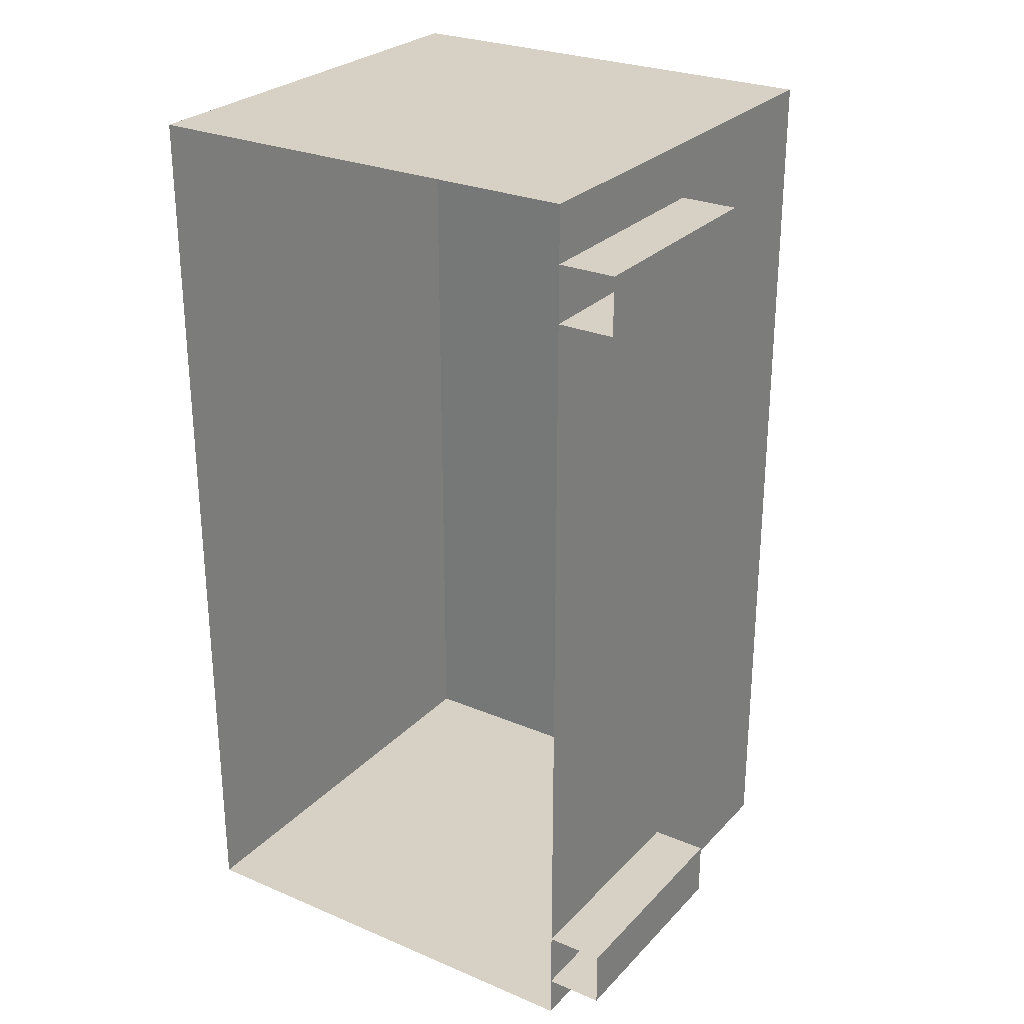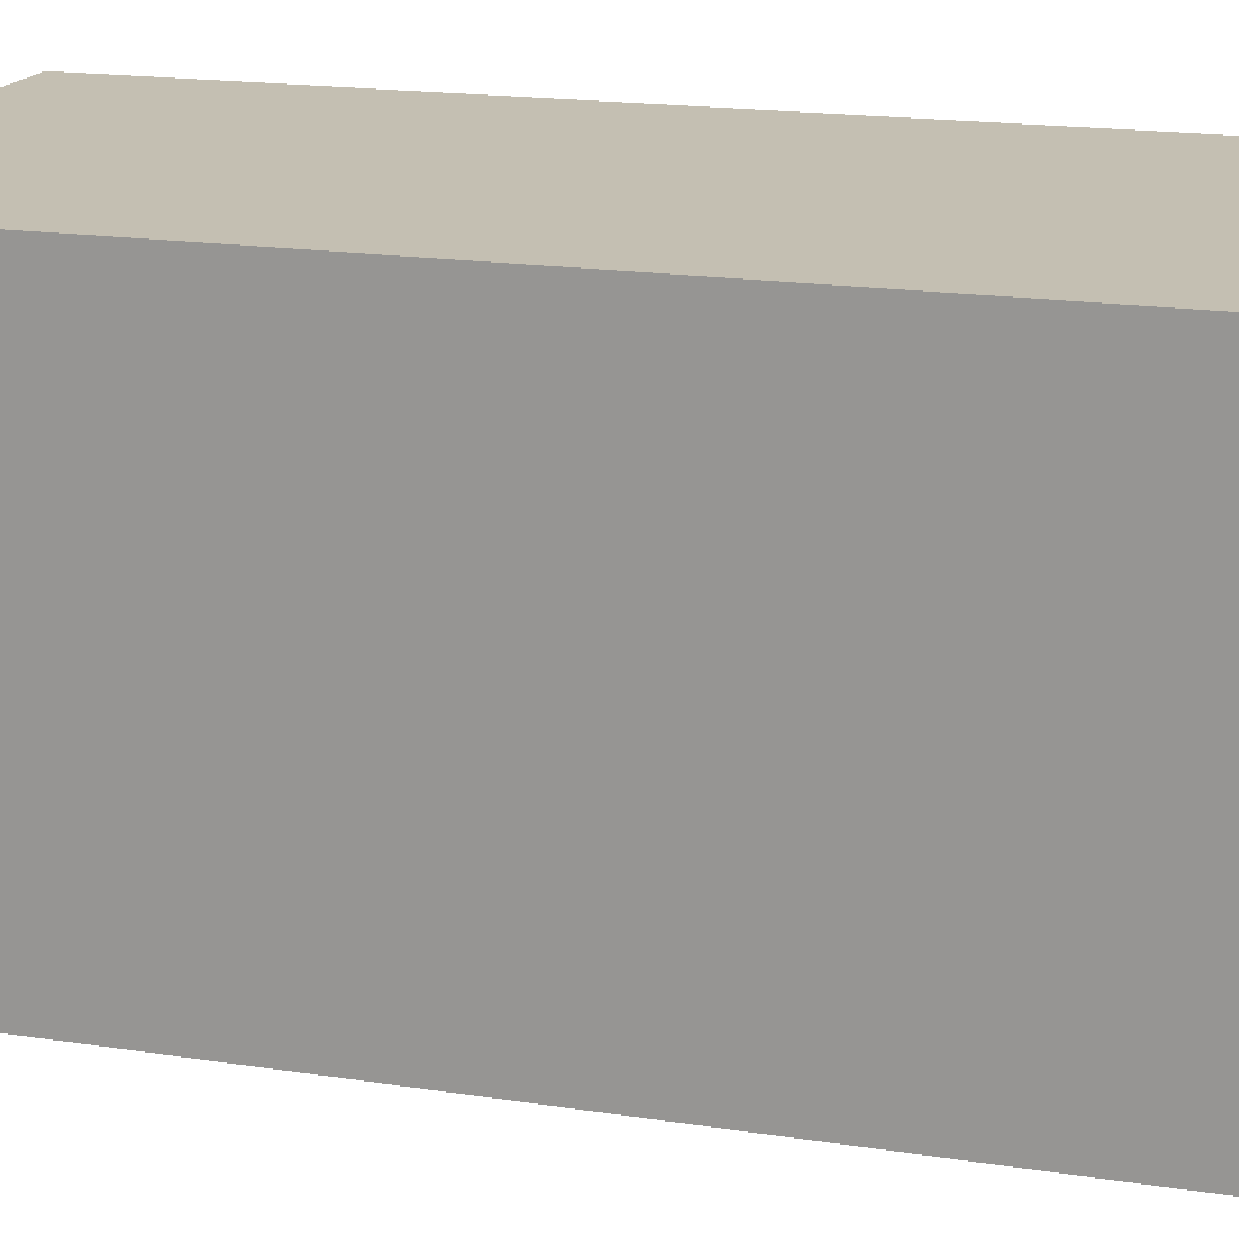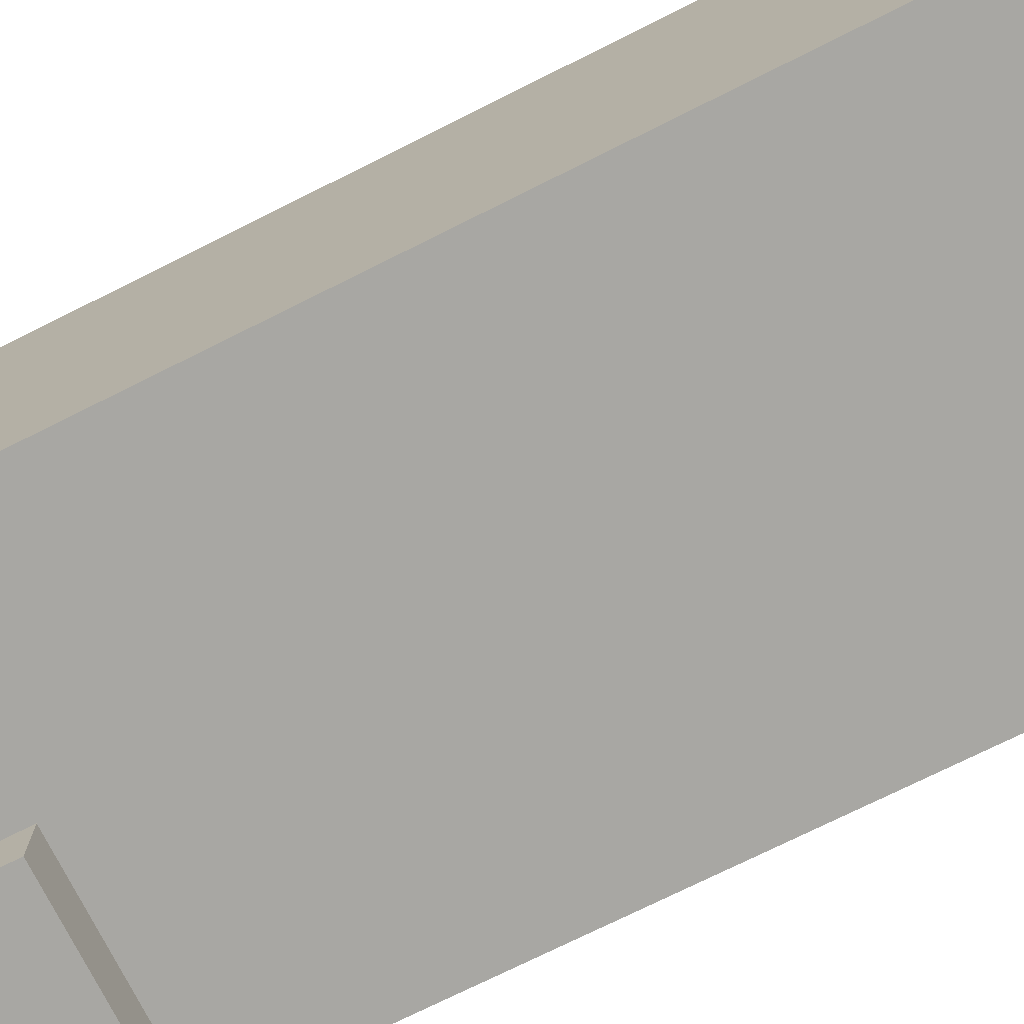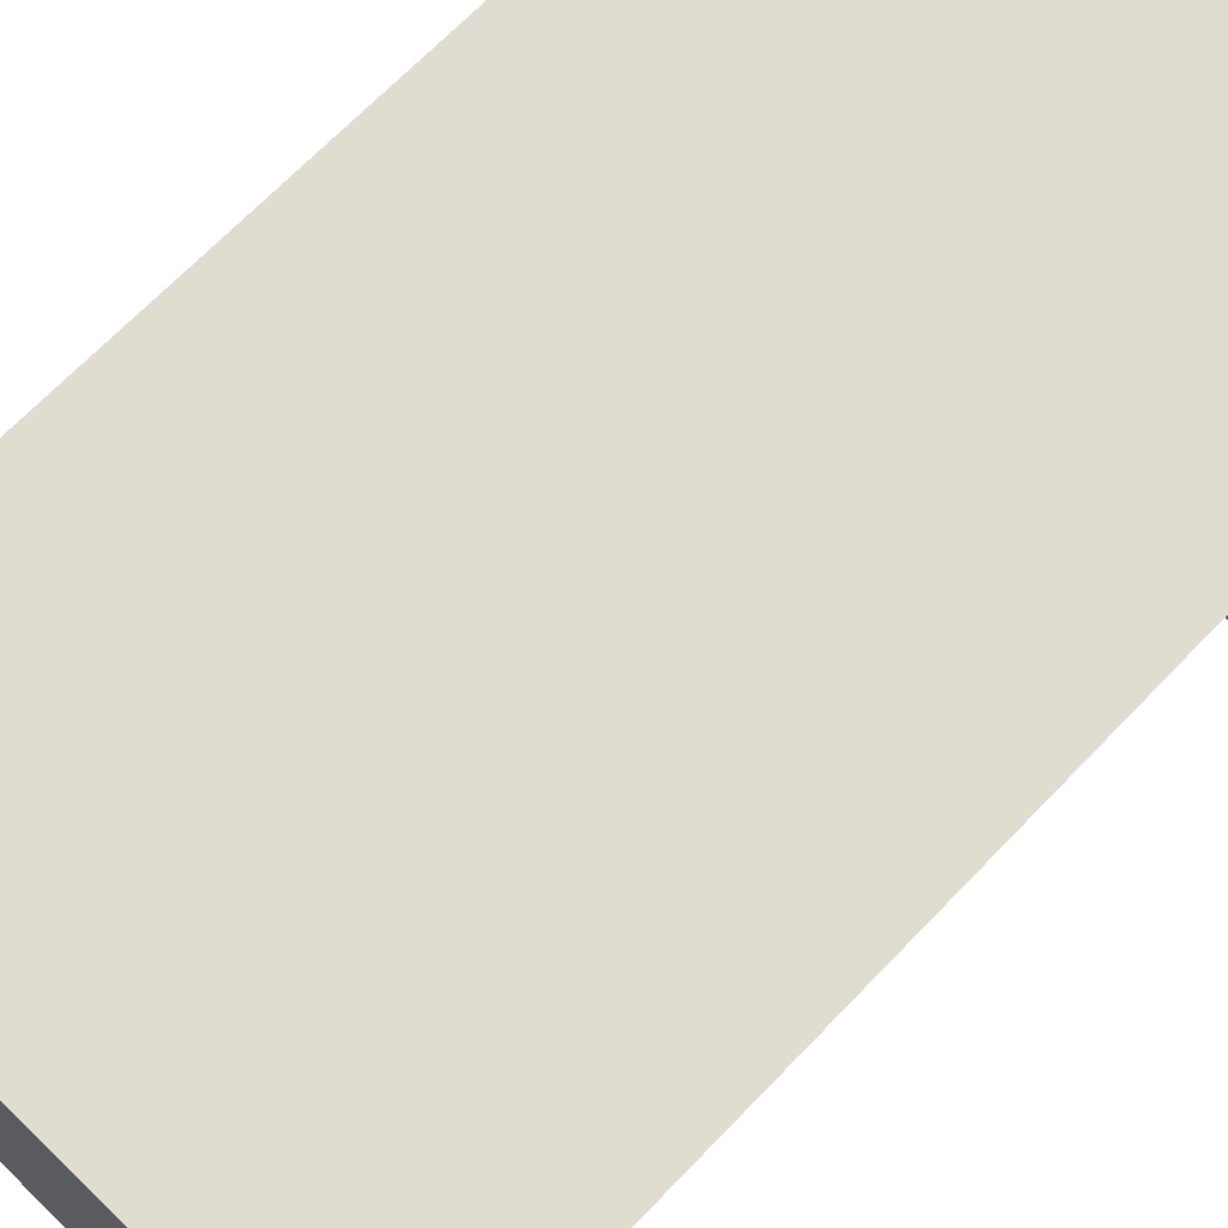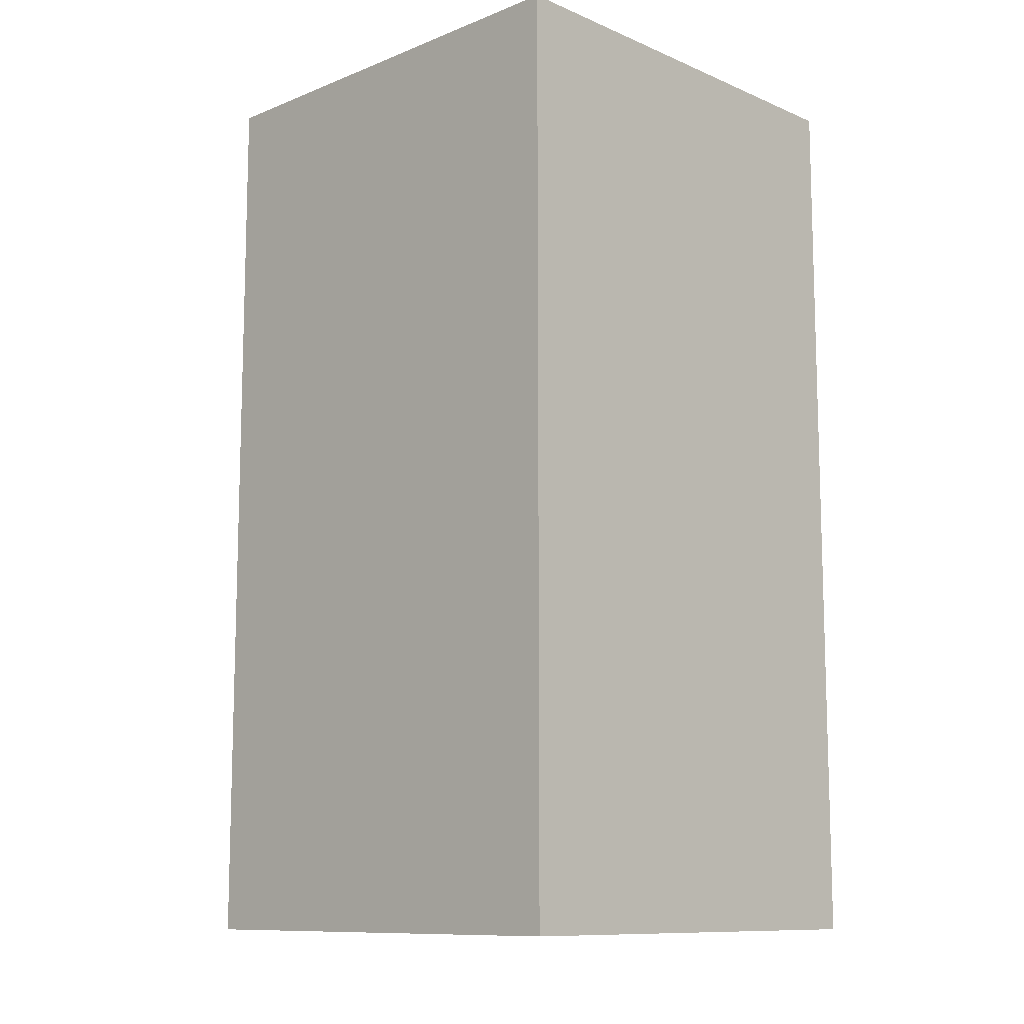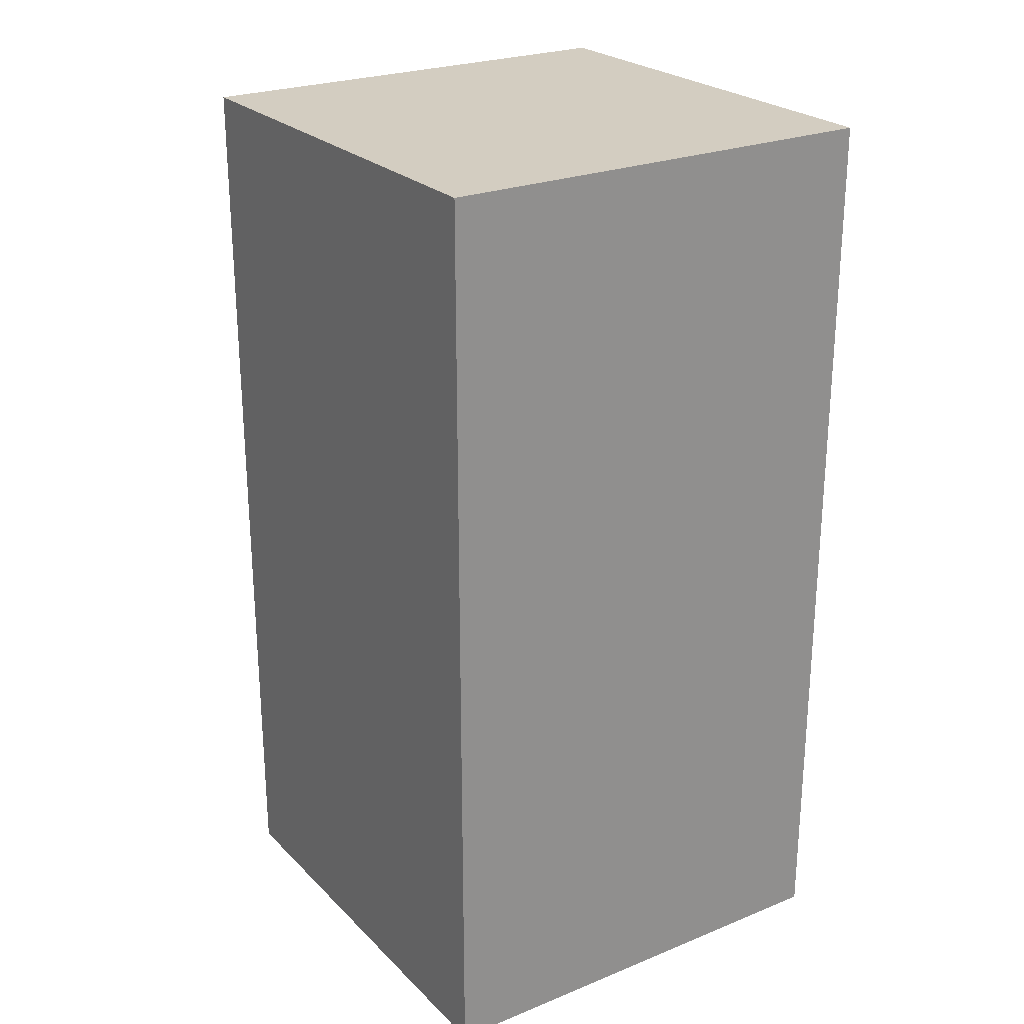
<metadata>
{"format":"obj","ext":"obj","renderer":"f3d","projection":"perspective","resolution":1024,"background":"white","views":[{"elev":27.0,"azim":123.2,"up":"+Y"},{"elev":17.6,"azim":-72.7,"up":"+Z"},{"elev":-74.4,"azim":-63.5,"up":"+Z"},{"elev":69.4,"azim":44.0,"up":"+Z"},{"elev":-10.8,"azim":-45.8,"up":"+Y"},{"elev":24.8,"azim":-33.3,"up":"+Y"}]}
</metadata>
<code>
g colapsed_city_air037
v 51.54 -94.38 1.203
v 50.04 -94.38 1.203
v 50.04 -97.38 1.203
v 51.54 -97.38 1.203
v 51.54 -94.38 2.703
v 51.54 -97.38 2.703
v 50.04 -97.38 2.703
v 50.04 -94.38 2.703
v 51.54 -94.38 1.203
v 51.54 -94.38 2.703
v 50.04 -94.38 2.703
v 50.04 -94.38 1.203
v 50.04 -94.38 1.203
v 50.04 -94.38 2.703
v 50.04 -97.38 2.703
v 50.04 -97.38 1.203
v 50.04 -97.38 1.203
v 50.04 -97.38 2.703
v 51.54 -97.38 2.703
v 51.54 -97.38 1.203
v 51.54 -97.25 1.016
v 50.79 -97.25 1.016
v 50.79 -97.25 1.203
v 51.54 -97.25 1.203
v 51.54 -97.25 1.203
v 50.79 -97.25 1.203
v 50.79 -97.06 1.203
v 51.54 -97.06 1.203
v 51.54 -97.06 1.203
v 50.79 -97.06 1.203
v 50.79 -97.06 1.016
v 51.54 -97.06 1.016
v 51.54 -97.06 1.016
v 50.79 -97.06 1.016
v 50.79 -97.25 1.016
v 51.54 -97.25 1.016
v 51.54 -94.75 1.016
v 50.79 -94.75 1.016
v 50.79 -94.75 1.203
v 51.54 -94.75 1.203
v 51.54 -94.75 1.203
v 50.79 -94.75 1.203
v 50.79 -94.57 1.203
v 51.54 -94.57 1.203
v 51.54 -94.57 1.203
v 50.79 -94.57 1.203
v 50.79 -94.57 1.016
v 51.54 -94.57 1.016
v 51.54 -94.57 1.016
v 50.79 -94.57 1.016
v 50.79 -94.75 1.016
v 51.54 -94.75 1.016
v 50.79 -97.06 1.203
v 50.79 -97.25 1.203
v 50.79 -97.25 1.016
v 50.79 -97.06 1.016
v 50.79 -94.57 1.203
v 50.79 -94.75 1.203
v 50.79 -94.75 1.016
v 50.79 -94.57 1.016
g colapsed_city_air037_0
f 3 2 1
f 4 3 1
f 7 6 5
f 8 7 5
f 11 10 9
f 12 11 9
f 15 14 13
f 16 15 13
f 19 18 17
f 20 19 17
f 23 22 21
f 24 23 21
f 27 26 25
f 28 27 25
f 31 30 29
f 32 31 29
f 35 34 33
f 36 35 33
f 39 38 37
f 40 39 37
f 43 42 41
f 44 43 41
f 47 46 45
f 48 47 45
f 51 50 49
f 52 51 49
f 55 54 53
f 56 55 53
f 59 58 57
f 60 59 57

</code>
